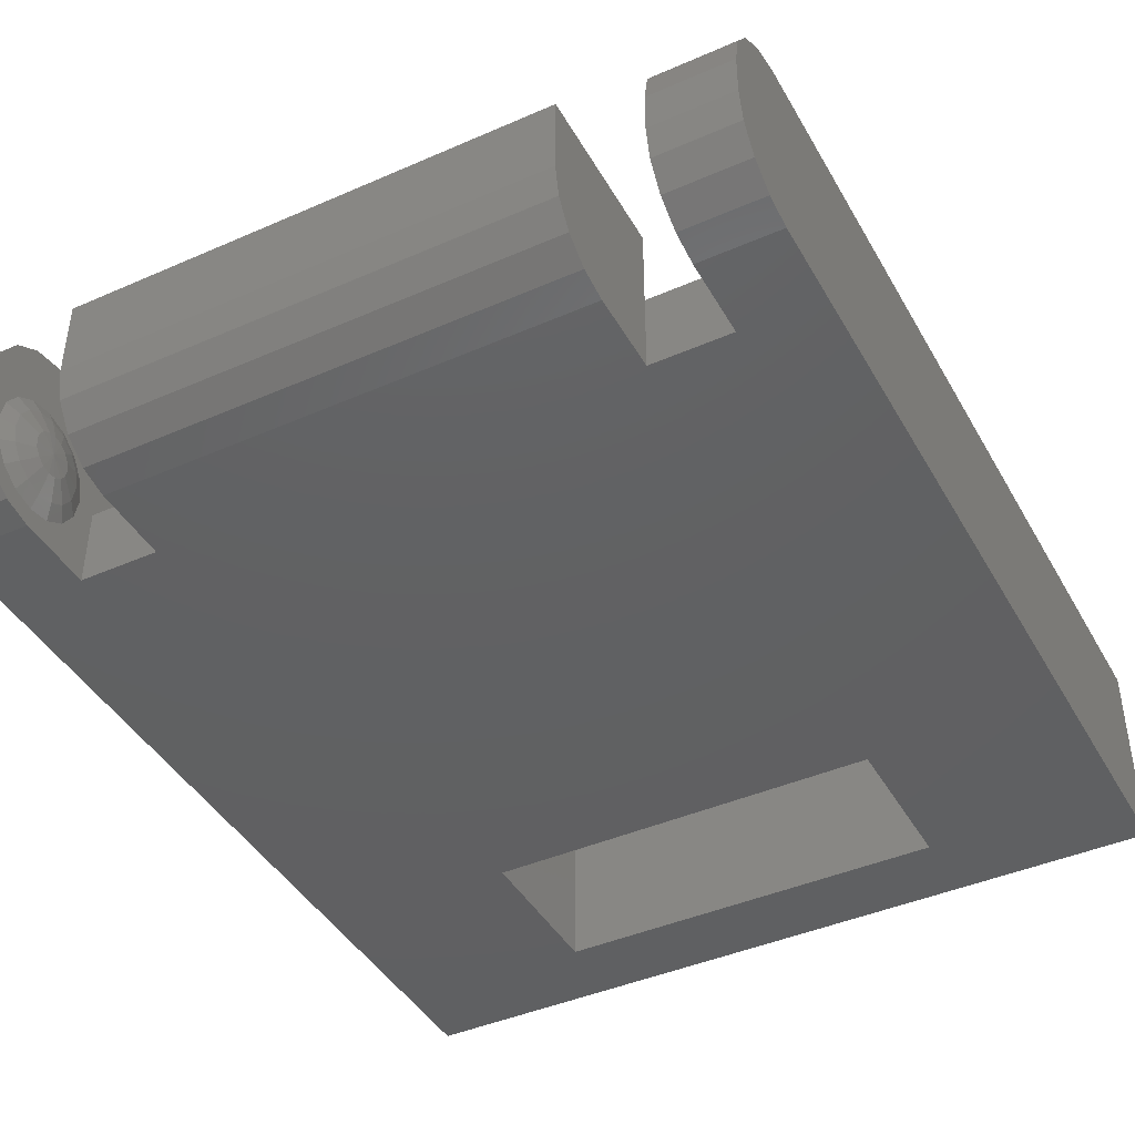
<metadata>
{"format":"stl","ext":"stl","renderer":"f3d","projection":"perspective","resolution":1024,"background":"white","views":[{"elev":-42.6,"azim":-152.4,"up":"+Z"}]}
</metadata>
<code>
# stl→obj: 432 verts, 857 faces
v 0.64 1.873 -0.8469
v 0.64 1.92 -0.96
v 0.64 1.88 -0.92
v 0.64 1.6 -0.88
v 0.64 0.16 -0.8
v 0.64 1.76 -0.8
v -0.64 1.6 -0.88
v -0.64 1.76 -0.8
v -0.64 0.16 -0.8
v -0.64 1.873 -0.8469
v -0.64 1.88 -0.92
v -0.64 1.92 -0.96
v 0.4 0.2 -0.64
v 0.4 0.48 -0.64
v 0.4 0.16 -0.8
v 0.52 0.16 -0.8
v 0.52 0.48 -0.64
v 0.52 0.2 -0.64
v -0.4 0.16 -0.8
v -0.4 0.48 -0.64
v -0.4 0.2 -0.64
v -0.52 0.2 -0.64
v -0.52 0.48 -0.64
v -0.52 0.16 -0.8
v -0.8 0 -0.8
v 0.8 0 -0.8
v 0.613 1.743 -0.9984
v 0.613 1.76 -0.995
v 0.61 1.76 -1.04
v 0.613 1.728 -1.008
v 0.613 1.718 -1.023
v 0.613 1.715 -1.04
v 0.613 1.718 -1.057
v 0.613 1.728 -1.072
v 0.613 1.743 -1.082
v 0.613 1.76 -1.085
v 0.613 1.777 -1.082
v 0.613 1.792 -1.072
v 0.613 1.802 -1.057
v 0.613 1.805 -1.04
v 0.613 1.802 -1.023
v 0.613 1.792 -1.008
v 0.613 1.777 -0.9984
v 0.64 1.6 -1.2
v 0.64 1.6 -1.04
v 0.64 1.612 -1.101
v 0.64 1.647 -1.153
v 0.64 1.699 -1.188
v 0.64 1.76 -1.2
v 0.64 1.76 -0.88
v 0.64 1.699 -0.8922
v 0.64 1.647 -0.9269
v 0.64 1.612 -0.9788
v 0.64 1.88 -1.04
v 0.64 1.871 -0.9941
v 0.64 1.845 -0.9551
v 0.64 1.806 -0.9291
v 0.64 1.76 -0.92
v -0.613 1.743 -1.082
v -0.613 1.76 -1.085
v -0.61 1.76 -1.04
v -0.613 1.728 -1.072
v -0.613 1.718 -1.057
v -0.613 1.715 -1.04
v -0.613 1.718 -1.023
v -0.613 1.728 -1.008
v -0.613 1.743 -0.9984
v -0.613 1.76 -0.995
v -0.613 1.777 -0.9984
v -0.613 1.792 -1.008
v -0.613 1.802 -1.023
v -0.613 1.805 -1.04
v -0.613 1.802 -1.057
v -0.613 1.792 -1.072
v -0.613 1.777 -1.082
v -0.64 1.76 -0.92
v -0.64 1.806 -0.9291
v -0.64 1.845 -0.9551
v -0.64 1.871 -0.9941
v -0.64 1.88 -1.04
v -0.64 1.6 -1.04
v -0.64 1.612 -0.9788
v -0.64 1.647 -0.9269
v -0.64 1.699 -0.8922
v -0.64 1.76 -0.88
v -0.64 1.6 -1.2
v -0.64 1.76 -1.2
v -0.64 1.699 -1.188
v -0.64 1.647 -1.153
v -0.64 1.612 -1.101
v 0.64 1.821 -0.8122
v 0.64 1.908 -0.8988
v -0.64 1.908 -0.8988
v -0.64 1.821 -0.8122
v 0.8 1.76 -1.2
v 0.8 1.821 -1.188
v 0.8 1.873 -1.153
v 0.8 1.908 -1.101
v 0.8 1.92 -1.04
v -0.8 1.92 -1.04
v -0.8 1.908 -1.101
v -0.8 1.873 -1.153
v -0.8 1.821 -1.188
v -0.8 1.76 -1.2
v -0.8 1.76 -0.8
v -0.8 1.821 -0.8122
v -0.8 1.873 -0.8469
v -0.8 1.908 -0.8988
v -0.8 1.92 -0.96
v 0.8 1.92 -0.96
v 0.8 1.908 -0.8988
v 0.8 1.873 -0.8469
v 0.8 1.821 -0.8122
v 0.8 1.76 -0.8
v 0.48 1.76 -1.2
v 0.48 1.821 -1.188
v 0.48 1.873 -1.153
v 0.48 1.908 -1.101
v 0.48 1.92 -1.04
v -0.48 1.92 -1.04
v -0.48 1.908 -1.101
v -0.48 1.873 -1.153
v -0.48 1.821 -1.188
v -0.48 1.76 -1.2
v 0.52 0.04 -1.2
v 0.76 0.04 -1.2
v 0.8 0 -1.2
v -0.8 0 -1.2
v -0.76 0.04 -1.2
v -0.52 0.04 -1.2
v -0.68 1.44 -1.2
v -0.66 1.3 -1.2
v -0.66 1.26 -1.2
v -0.66 1.36 -1.2
v 0.66 1.3 -1.2
v 0.66 1.36 -1.2
v 0.68 1.44 -1.2
v 0.66 1.26 -1.2
v -0.36 1.44 -1.2
v -0.44 1.32 -1.2
v -0.44 1.38 -1.2
v -0.44 1.28 -1.2
v 0.36 1.44 -1.2
v 0.44 1.32 -1.2
v 0.44 1.28 -1.2
v 0.44 1.38 -1.2
v -0.28 0.94 -1.2
v -0.28 0.96 -1.2
v -0.26 0.96 -1.2
v 0.26 0.96 -1.2
v 0.28 0.96 -1.2
v 0.28 0.94 -1.2
v -0.44 1.02 -1.2
v -0.36 1.04 -1.2
v -0.26 1.02 -1.2
v 0.36 1.04 -1.2
v 0.44 1.02 -1.2
v 0.26 1.02 -1.2
v 0.64 1.92 -1.04
v 0.64 0.16 -1.04
v -0.64 0.16 -1.04
v -0.64 1.92 -1.04
v 0.4 0.48 -1.2
v 0.4 0.16 -1.2
v 0.52 0.16 -1.04
v 0.52 0.48 -1.04
v -0.4 0.16 -1.2
v -0.4 0.48 -1.2
v -0.52 0.48 -1.04
v -0.52 0.16 -1.04
v 0.48 1.6 -1.04
v -0.48 1.6 -1.04
v -0.4 0.48 -1.04
v 0.4 0.48 -1.04
v 0.48 1.92 -0.88
v 0.38 1.82 -0.88
v 0.38 1.7 -0.88
v 0.48 1.6 -0.88
v -0.38 1.7 -0.88
v -0.48 1.6 -0.88
v -0.38 1.82 -0.88
v -0.48 1.92 -0.88
v -0.48 1.6 -1.2
v 0.48 1.6 -1.2
v 0.6265 1.76 -0.95
v 0.6265 1.726 -0.9569
v 0.64 1.714 -0.9291
v 0.6265 1.696 -0.9764
v 0.64 1.675 -0.9551
v 0.6265 1.677 -1.006
v 0.64 1.649 -0.9941
v 0.6265 1.67 -1.04
v 0.64 1.64 -1.04
v 0.6265 1.677 -1.074
v 0.64 1.649 -1.086
v 0.6265 1.696 -1.104
v 0.64 1.675 -1.125
v 0.6265 1.726 -1.123
v 0.64 1.714 -1.151
v 0.6265 1.76 -1.13
v 0.64 1.76 -1.16
v 0.6265 1.794 -1.123
v 0.64 1.806 -1.151
v 0.6265 1.824 -1.104
v 0.64 1.845 -1.125
v 0.6265 1.843 -1.074
v 0.64 1.871 -1.086
v 0.6265 1.85 -1.04
v 0.6265 1.843 -1.006
v 0.6265 1.824 -0.9764
v 0.6265 1.794 -0.9569
v 0.64 1.908 -1.101
v 0.64 1.873 -1.153
v 0.64 1.821 -1.188
v -0.64 1.76 -1.16
v -0.6265 1.76 -1.13
v -0.6265 1.726 -1.123
v -0.64 1.714 -1.151
v -0.6265 1.696 -1.104
v -0.64 1.675 -1.125
v -0.6265 1.677 -1.074
v -0.64 1.649 -1.086
v -0.6265 1.67 -1.04
v -0.64 1.64 -1.04
v -0.6265 1.677 -1.006
v -0.64 1.649 -0.9941
v -0.6265 1.696 -0.9764
v -0.64 1.675 -0.9551
v -0.6265 1.726 -0.9569
v -0.64 1.714 -0.9291
v -0.6265 1.76 -0.95
v -0.6265 1.794 -0.9569
v -0.6265 1.824 -0.9764
v -0.6265 1.843 -1.006
v -0.6265 1.85 -1.04
v -0.6265 1.843 -1.074
v -0.64 1.871 -1.086
v -0.6265 1.824 -1.104
v -0.64 1.845 -1.125
v -0.6265 1.794 -1.123
v -0.64 1.806 -1.151
v -0.64 1.821 -1.188
v -0.64 1.873 -1.153
v -0.64 1.908 -1.101
v -0.38 1.7 -1.04
v 0.38 1.7 -1.04
v -0.38 1.82 -1.04
v 0.38 1.82 -1.04
v 0.76 1.52 -1.2
v -0.76 1.52 -1.2
v 0.36 1.52 -1.2
v 0.36 1.76 -1.2
v -0.36 1.76 -1.2
v -0.36 1.52 -1.2
v -0.2772 0.788 -1.2
v -0.2772 0.732 -1.2
v -0.388 0.732 -1.2
v -0.388 0.788 -1.2
v -0.0556 0.788 -1.2
v -0.0556 0.732 -1.2
v -0.1664 0.732 -1.2
v -0.1664 0.788 -1.2
v 0.1664 0.788 -1.2
v 0.1664 0.732 -1.2
v 0.0556 0.732 -1.2
v 0.0556 0.788 -1.2
v 0.388 0.788 -1.2
v 0.388 0.732 -1.2
v 0.2772 0.732 -1.2
v 0.2772 0.788 -1.2
v -0.63 0.23 -1.2
v -0.57 0.23 -1.2
v -0.52 0.12 -1.2
v -0.68 0.12 -1.2
v 0.63 0.23 -1.2
v 0.68 0.12 -1.2
v 0.52 0.12 -1.2
v 0.57 0.23 -1.2
v 0.63 0.24 -1.2
v 0.64 0.24 -1.2
v -0.64 0.24 -1.2
v -0.63 0.24 -1.2
v -0.58 0.59 -1.2
v -0.58 0.6 -1.2
v -0.52 0.6 -1.2
v -0.57 0.59 -1.2
v -0.64 0.6 -1.2
v -0.68 0.81 -1.2
v 0.57 0.59 -1.2
v 0.52 0.6 -1.2
v 0.58 0.59 -1.2
v 0.58 0.6 -1.2
v 0.62 0.58 -1.2
v 0.62 0.26 -1.2
v 0.6 0.26 -1.2
v 0.6 0.58 -1.2
v -0.6 0.58 -1.2
v -0.6 0.26 -1.2
v -0.62 0.26 -1.2
v -0.62 0.58 -1.2
v -0.44 0.12 -1.2
v 0.44 0.12 -1.2
v -0.44 0.52 -1.2
v 0.44 0.52 -1.2
v 0.64 0.6 -1.2
v 0.68 0.81 -1.2
v -0.44 0.84 -1.2
v -0.44 0.68 -1.2
v 0.44 0.68 -1.2
v 0.44 0.84 -1.2
v -0.52 0.94 -1.2
v 0.52 0.94 -1.2
v -0.52 1.2 -1.2
v -0.66 1.2 -1.2
v 0.52 1.2 -1.2
v 0.66 1.2 -1.2
v -0.64 1.28 -1.2
v -0.64 1.26 -1.2
v 0.64 1.26 -1.2
v 0.64 1.28 -1.2
v -0.64 1.38 -1.2
v 0.64 1.38 -1.2
v -0.5 0.98 -1.2
v -0.3 0.98 -1.2
v -0.3 0.96 -1.2
v -0.5 0.96 -1.2
v 0.3 0.96 -1.2
v 0.3 0.98 -1.2
v 0.5 0.98 -1.2
v 0.5 0.96 -1.2
v -0.48 1 -1.2
v -0.5 1 -1.2
v -0.5 1.2 -1.2
v -0.48 1.2 -1.2
v 0.5 1.2 -1.2
v 0.5 1 -1.2
v 0.48 1 -1.2
v 0.48 1.2 -1.2
v -0.64 1.22 -1.2
v -0.64 1.24 -1.2
v -0.48 1.24 -1.2
v -0.48 1.22 -1.2
v 0.48 1.24 -1.2
v 0.64 1.24 -1.2
v 0.64 1.22 -1.2
v 0.48 1.22 -1.2
v -0.46 1.3 -1.2
v 0.46 1.3 -1.2
v -0.46 1.32 -1.2
v 0.46 1.32 -1.2
v -0.64 1.32 -1.2
v -0.64 1.34 -1.2
v -0.48 1.34 -1.2
v -0.48 1.32 -1.2
v 0.48 1.34 -1.2
v 0.64 1.34 -1.2
v 0.64 1.32 -1.2
v 0.48 1.32 -1.2
v -0.64 1.36 -1.2
v 0.64 1.36 -1.2
v 0 1.124 -1.2
v -0.0456 1.169 -1.2
v 0.0456 1.169 -1.2
v -0.285 1.401 -1.2
v -0.1788 1.287 -1.2
v -0.1824 1.268 -1.2
v -0.1672 1.325 -1.2
v -0.156 1.354 -1.2
v -0.1296 1.379 -1.2
v -0.1052 1.395 -1.2
v -0.076 1.401 -1.2
v -0.2632 1.292 -1.2
v -0.2016 1.2 -1.2
v -0.152 1.166 -1.2
v -0.1672 1.2 -1.2
v -0.1764 1.23 -1.2
v 0.1788 1.287 -1.2
v 0.285 1.401 -1.2
v 0.1824 1.268 -1.2
v 0.1672 1.325 -1.2
v 0.156 1.354 -1.2
v 0.1296 1.379 -1.2
v 0.1052 1.395 -1.2
v 0.076 1.401 -1.2
v 0.2632 1.292 -1.2
v 0.2016 1.2 -1.2
v 0.152 1.166 -1.2
v 0.1672 1.2 -1.2
v 0.1764 1.23 -1.2
v -0.0608 1.2 -1.2
v -0.0468 1.395 -1.2
v 0.0608 1.2 -1.2
v 0.0468 1.395 -1.2
v 0.0228 1.222 -1.2
v -0.0228 1.222 -1.2
v -0.285 1.116 -1.2
v 0 1.116 -1.2
v 0.285 1.116 -1.2
v 0.285 1.686 -1.2
v 0 1.686 -1.2
v 0.46 1 -1.2
v 0.28 1 -1.2
v 0.46 1.26 -1.2
v -0.46 1 -1.2
v -0.46 1.26 -1.2
v -0.285 1.686 -1.2
v 0 1.401 -1.2
v -0.2633 1.51 -1.2
v -0.2015 1.603 -1.2
v -0.1091 1.665 -1.2
v 0.1091 1.665 -1.2
v 0.2015 1.603 -1.2
v 0.2633 1.51 -1.2
v -0.0608 1.238 -1.2
v -0.076 1.215 -1.2
v 0.0608 1.238 -1.2
v 0.076 1.215 -1.2
v -0.0344 1.268 -1.2
v 0.0344 1.268 -1.2
v -0.0268 1.298 -1.2
v 0.0268 1.298 -1.2
v -0.0192 1.325 -1.2
v 0.0192 1.325 -1.2
v -0.0268 1.354 -1.2
v 0.0268 1.354 -1.2
v -0.0304 1.379 -1.2
v 0.0304 1.379 -1.2
v -0.58 0.24 -1.2
v 0.58 0.24 -1.2
v 0.46 1.36 -1.2
v -0.28 1 -1.2
v -0.46 1.36 -1.2
f 1 2 3
f 4 5 6
f 7 8 9
f 10 11 12
f 13 14 15
f 16 17 18
f 19 20 21
f 22 23 24
f 9 25 24
f 24 25 19
f 15 26 16
f 16 26 5
f 27 28 29
f 30 27 29
f 31 30 29
f 32 31 29
f 33 32 29
f 34 33 29
f 35 34 29
f 36 35 29
f 37 36 29
f 38 37 29
f 39 38 29
f 40 39 29
f 41 40 29
f 42 41 29
f 43 42 29
f 28 43 29
f 44 45 46
f 44 46 47
f 44 47 48
f 44 48 49
f 4 50 51
f 4 51 52
f 4 52 53
f 4 53 45
f 3 54 55
f 3 55 56
f 3 56 57
f 3 57 58
f 59 60 61
f 62 59 61
f 63 62 61
f 64 63 61
f 65 64 61
f 66 65 61
f 67 66 61
f 68 67 61
f 69 68 61
f 70 69 61
f 71 70 61
f 72 71 61
f 73 72 61
f 74 73 61
f 75 74 61
f 60 75 61
f 11 76 77
f 11 77 78
f 11 78 79
f 11 79 80
f 7 81 82
f 7 82 83
f 7 83 84
f 7 84 85
f 86 87 88
f 86 88 89
f 86 89 90
f 86 90 81
f 6 91 1
f 1 92 2
f 12 93 10
f 10 94 8
f 95 96 97
f 95 97 98
f 95 98 99
f 100 101 102
f 100 102 103
f 100 103 104
f 105 106 107
f 105 107 108
f 105 108 109
f 110 111 112
f 110 112 113
f 110 113 114
f 115 116 117
f 115 117 118
f 115 118 119
f 120 121 122
f 120 122 123
f 120 123 124
f 125 126 127
f 128 129 130
f 131 132 133
f 131 134 132
f 135 136 137
f 138 135 137
f 139 140 141
f 139 142 140
f 143 144 145
f 143 146 144
f 147 148 149
f 150 151 152
f 153 154 155
f 156 157 158
f 54 3 2
f 54 2 159
f 58 50 1
f 58 1 3
f 50 4 6
f 50 6 1
f 160 5 4
f 160 4 45
f 161 81 7
f 161 7 9
f 85 10 8
f 85 8 7
f 76 11 10
f 76 10 85
f 80 162 12
f 80 12 11
f 14 163 164
f 14 164 15
f 16 165 166
f 16 166 17
f 19 167 168
f 19 168 20
f 23 169 170
f 23 170 24
f 160 45 166
f 160 166 165
f 170 169 81
f 170 81 161
f 171 172 173
f 171 173 174
f 45 171 174
f 45 174 166
f 173 172 81
f 173 81 169
f 175 176 177
f 175 177 178
f 177 179 180
f 177 180 178
f 181 182 180
f 181 180 179
f 175 182 181
f 175 181 176
f 114 6 5
f 114 5 26
f 8 105 25
f 8 25 9
f 15 19 25
f 15 25 26
f 99 110 114
f 99 114 95
f 100 104 105
f 100 105 109
f 183 172 120
f 183 120 124
f 184 115 119
f 184 119 171
f 58 185 186
f 58 186 187
f 187 186 188
f 187 188 189
f 189 188 190
f 189 190 191
f 191 190 192
f 191 192 193
f 193 192 194
f 193 194 195
f 195 194 196
f 195 196 197
f 197 196 198
f 197 198 199
f 199 198 200
f 199 200 201
f 201 200 202
f 201 202 203
f 203 202 204
f 203 204 205
f 205 204 206
f 205 206 207
f 207 206 208
f 207 208 54
f 54 208 209
f 54 209 55
f 55 209 210
f 55 210 56
f 56 210 211
f 56 211 57
f 57 211 185
f 57 185 58
f 185 28 27
f 185 27 186
f 186 27 30
f 186 30 188
f 188 30 31
f 188 31 190
f 190 31 32
f 190 32 192
f 192 32 33
f 192 33 194
f 194 33 34
f 194 34 196
f 196 34 35
f 196 35 198
f 198 35 36
f 198 36 200
f 200 36 37
f 200 37 202
f 202 37 38
f 202 38 204
f 204 38 39
f 204 39 206
f 206 39 40
f 206 40 208
f 208 40 41
f 208 41 209
f 209 41 42
f 209 42 210
f 210 42 43
f 210 43 211
f 211 43 28
f 211 28 185
f 54 159 212
f 54 212 207
f 207 212 213
f 207 213 205
f 205 213 214
f 205 214 203
f 203 214 49
f 203 49 201
f 201 49 48
f 201 48 199
f 199 48 47
f 199 47 197
f 197 47 46
f 197 46 195
f 195 46 45
f 195 45 193
f 193 45 53
f 193 53 191
f 191 53 52
f 191 52 189
f 189 52 51
f 189 51 187
f 187 51 50
f 187 50 58
f 215 216 217
f 215 217 218
f 218 217 219
f 218 219 220
f 220 219 221
f 220 221 222
f 222 221 223
f 222 223 224
f 224 223 225
f 224 225 226
f 226 225 227
f 226 227 228
f 228 227 229
f 228 229 230
f 230 229 231
f 230 231 76
f 76 231 232
f 76 232 77
f 77 232 233
f 77 233 78
f 78 233 234
f 78 234 79
f 79 234 235
f 79 235 80
f 80 235 236
f 80 236 237
f 237 236 238
f 237 238 239
f 239 238 240
f 239 240 241
f 241 240 216
f 241 216 215
f 216 60 59
f 216 59 217
f 217 59 62
f 217 62 219
f 219 62 63
f 219 63 221
f 221 63 64
f 221 64 223
f 223 64 65
f 223 65 225
f 225 65 66
f 225 66 227
f 227 66 67
f 227 67 229
f 229 67 68
f 229 68 231
f 231 68 69
f 231 69 232
f 232 69 70
f 232 70 233
f 233 70 71
f 233 71 234
f 234 71 72
f 234 72 235
f 235 72 73
f 235 73 236
f 236 73 74
f 236 74 238
f 238 74 75
f 238 75 240
f 240 75 60
f 240 60 216
f 76 85 84
f 76 84 230
f 230 84 83
f 230 83 228
f 228 83 82
f 228 82 226
f 226 82 81
f 226 81 224
f 224 81 90
f 224 90 222
f 222 90 89
f 222 89 220
f 220 89 88
f 220 88 218
f 218 88 87
f 218 87 215
f 215 87 242
f 215 242 241
f 241 242 243
f 241 243 239
f 239 243 244
f 239 244 237
f 237 244 162
f 237 162 80
f 99 159 2
f 99 2 110
f 109 12 162
f 109 162 100
f 119 175 178
f 119 178 171
f 120 182 175
f 120 175 119
f 172 180 182
f 172 182 120
f 171 178 180
f 171 180 172
f 45 44 184
f 45 184 171
f 86 81 172
f 86 172 183
f 174 173 168
f 174 168 163
f 19 15 164
f 19 164 167
f 24 170 161
f 24 161 9
f 19 21 22
f 19 22 24
f 16 18 13
f 16 13 15
f 5 160 165
f 5 165 16
f 20 173 169
f 20 169 23
f 20 23 22
f 20 22 21
f 17 166 174
f 17 174 14
f 17 14 13
f 17 13 18
f 128 127 26
f 128 26 25
f 127 95 114
f 127 114 26
f 25 105 104
f 25 104 128
f 245 179 177
f 245 177 246
f 247 181 179
f 247 179 245
f 248 176 181
f 248 181 247
f 246 177 176
f 246 176 248
f 247 245 246
f 247 246 248
f 100 162 244
f 100 244 101
f 101 244 243
f 101 243 102
f 102 243 242
f 102 242 103
f 103 242 87
f 103 87 104
f 12 109 108
f 12 108 93
f 93 108 107
f 93 107 10
f 10 107 106
f 10 106 94
f 94 106 105
f 94 105 8
f 120 119 118
f 120 118 121
f 121 118 117
f 121 117 122
f 122 117 116
f 122 116 123
f 123 116 115
f 123 115 124
f 159 99 98
f 159 98 212
f 212 98 97
f 212 97 213
f 213 97 96
f 213 96 214
f 214 96 95
f 214 95 49
f 110 2 92
f 110 92 111
f 111 92 1
f 111 1 112
f 112 1 91
f 112 91 113
f 113 91 6
f 113 6 114
f 49 95 249
f 49 249 44
f 250 104 87
f 250 87 86
f 251 252 115
f 251 115 184
f 183 124 253
f 183 253 254
f 86 183 254
f 86 254 250
f 184 44 249
f 184 249 251
f 95 127 126
f 95 126 249
f 129 128 104
f 129 104 250
f 127 128 130
f 127 130 125
f 255 256 257
f 255 257 258
f 259 260 261
f 259 261 262
f 263 264 265
f 263 265 266
f 267 268 269
f 267 269 270
f 271 272 273
f 271 273 274
f 275 276 277
f 275 277 278
f 279 280 276
f 279 276 275
f 274 281 282
f 274 282 271
f 283 284 285
f 283 285 286
f 272 286 285
f 272 285 273
f 287 281 274
f 287 274 288
f 289 278 277
f 289 277 290
f 291 289 290
f 291 290 292
f 293 294 295
f 293 295 296
f 297 298 299
f 297 299 300
f 301 167 164
f 301 164 302
f 168 167 301
f 168 301 303
f 302 164 163
f 302 163 304
f 163 168 303
f 163 303 304
f 305 306 276
f 305 276 280
f 288 307 284
f 288 284 287
f 308 309 290
f 308 290 285
f 310 292 290
f 310 290 309
f 285 284 307
f 285 307 308
f 147 307 288
f 147 288 311
f 152 312 306
f 152 306 310
f 305 292 310
f 305 310 306
f 313 311 288
f 313 288 314
f 315 316 306
f 315 306 312
f 133 314 288
f 133 288 131
f 137 306 316
f 137 316 138
f 317 318 133
f 317 133 132
f 135 138 319
f 135 319 320
f 154 153 142
f 154 142 139
f 156 143 145
f 156 145 157
f 150 152 147
f 150 147 149
f 149 155 158
f 149 158 150
f 155 154 156
f 155 156 158
f 321 131 139
f 321 139 141
f 143 137 322
f 143 322 146
f 323 324 325
f 323 325 326
f 327 328 329
f 327 329 330
f 331 332 333
f 331 333 334
f 335 336 337
f 335 337 338
f 339 340 341
f 339 341 342
f 343 344 345
f 343 345 346
f 142 317 132
f 142 132 347
f 320 145 348
f 320 348 135
f 347 349 140
f 347 140 142
f 144 350 348
f 144 348 145
f 351 352 353
f 351 353 354
f 355 356 357
f 355 357 358
f 321 359 134
f 321 134 131
f 360 322 137
f 360 137 136
f 310 307 147
f 310 147 152
f 361 362 363
f 364 365 366
f 364 367 365
f 367 364 368
f 368 364 369
f 369 364 370
f 370 364 371
f 364 366 372
f 372 366 373
f 374 373 375
f 373 376 375
f 373 366 376
f 377 378 379
f 380 378 377
f 378 380 381
f 378 381 382
f 378 382 383
f 378 383 384
f 379 378 385
f 379 385 386
f 386 387 388
f 389 386 388
f 379 386 389
f 390 362 374
f 370 371 391
f 387 363 392
f 384 383 393
f 392 363 394
f 362 390 395
f 396 364 372
f 396 372 373
f 396 373 374
f 396 374 397
f 398 397 387
f 387 386 398
f 398 386 385
f 398 385 378
f 250 131 288
f 126 276 306
f 252 399 400
f 154 396 397
f 297 284 283
f 282 281 299
f 291 292 296
f 294 280 279
f 269 268 309
f 264 269 309
f 265 264 309
f 308 261 260
f 308 256 261
f 308 257 256
f 255 258 307
f 262 255 307
f 259 262 307
f 310 263 266
f 310 270 263
f 310 267 270
f 327 152 151
f 336 312 329
f 329 328 401
f 337 336 329
f 401 337 329
f 328 402 401
f 312 330 329
f 346 345 315
f 338 403 346
f 335 338 346
f 315 335 346
f 345 316 315
f 319 138 344
f 344 343 319
f 343 403 319
f 343 346 403
f 360 136 356
f 358 348 350
f 148 147 325
f 326 311 323
f 323 331 404
f 323 332 331
f 323 311 332
f 342 333 313
f 342 334 333
f 342 405 334
f 340 133 318
f 405 342 341
f 349 347 354
f 352 134 359
f 399 252 251
f 254 253 406
f 273 301 130
f 125 302 277
f 407 364 408
f 407 408 409
f 407 409 410
f 407 410 400
f 407 400 411
f 407 411 412
f 407 412 413
f 407 413 378
f 406 400 410
f 406 410 409
f 406 409 408
f 406 408 364
f 399 378 413
f 399 413 412
f 399 412 411
f 399 411 400
f 362 395 394
f 362 394 363
f 414 395 390
f 414 390 415
f 392 394 416
f 392 416 417
f 395 414 416
f 395 416 394
f 414 418 419
f 414 419 416
f 419 418 420
f 419 420 421
f 420 422 423
f 420 423 421
f 423 422 424
f 423 424 425
f 425 424 426
f 425 426 427
f 427 426 391
f 427 391 393
f 393 391 371
f 393 371 384
f 266 265 260
f 266 260 259
f 374 362 361
f 374 361 397
f 390 374 375
f 390 375 415
f 414 415 375
f 414 375 376
f 414 376 366
f 414 366 418
f 420 418 366
f 420 366 365
f 420 365 367
f 420 367 422
f 424 422 367
f 424 367 368
f 424 368 369
f 424 369 426
f 391 426 369
f 391 369 370
f 361 363 387
f 361 387 397
f 388 387 392
f 388 392 417
f 388 417 416
f 388 416 389
f 379 389 416
f 379 416 419
f 379 419 421
f 379 421 377
f 380 377 421
f 380 421 423
f 380 423 425
f 380 425 381
f 382 381 425
f 382 425 427
f 382 427 393
f 382 393 383
f 262 261 256
f 262 256 255
f 270 269 264
f 270 264 263
f 129 250 288
f 129 288 274
f 249 126 306
f 249 306 137
f 253 252 400
f 253 400 406
f 156 154 397
f 156 397 398
f 303 285 290
f 303 290 304
f 130 301 302
f 130 302 125
f 300 299 281
f 300 281 287
f 284 297 300
f 284 300 287
f 298 297 283
f 298 283 428
f 299 298 428
f 299 428 282
f 429 291 296
f 429 296 295
f 279 429 295
f 279 295 294
f 305 280 294
f 305 294 293
f 293 296 292
f 293 292 305
f 260 265 309
f 260 309 308
f 307 310 266
f 307 266 259
f 152 327 330
f 152 330 312
f 328 327 151
f 328 151 402
f 338 337 401
f 338 401 403
f 315 312 336
f 315 336 335
f 138 316 345
f 138 345 344
f 348 358 357
f 348 357 135
f 136 135 357
f 136 357 356
f 430 360 356
f 430 356 355
f 355 358 350
f 355 350 430
f 326 325 147
f 326 147 311
f 431 148 325
f 431 325 324
f 404 431 324
f 404 324 323
f 404 331 334
f 404 334 405
f 332 311 313
f 332 313 333
f 339 342 313
f 339 313 314
f 340 339 314
f 340 314 133
f 341 340 318
f 341 318 405
f 351 354 347
f 351 347 132
f 354 353 432
f 354 432 349
f 353 352 359
f 353 359 432
f 351 132 134
f 351 134 352
f 143 251 249
f 143 249 137
f 143 378 399
f 143 399 251
f 139 254 406
f 139 406 364
f 131 250 254
f 131 254 139
f 143 156 398
f 143 398 378
f 364 396 154
f 364 154 139
f 274 273 130
f 274 130 129
f 303 301 273
f 303 273 285
f 290 277 302
f 290 302 304
f 126 125 277
f 126 277 276
f 271 282 428
f 271 428 272
f 286 272 428
f 286 428 283
f 278 429 279
f 278 279 275
f 291 429 278
f 291 278 289
f 310 309 268
f 310 268 267
f 258 257 308
f 258 308 307
f 402 151 150
f 402 150 158
f 402 158 157
f 402 157 401
f 403 401 157
f 403 157 145
f 319 403 145
f 319 145 320
f 430 350 144
f 430 144 146
f 430 146 322
f 430 322 360
f 149 148 431
f 149 431 155
f 153 155 431
f 153 431 404
f 153 404 405
f 153 405 142
f 142 405 318
f 142 318 317
f 140 349 432
f 140 432 141
f 141 432 359
f 141 359 321

</code>
